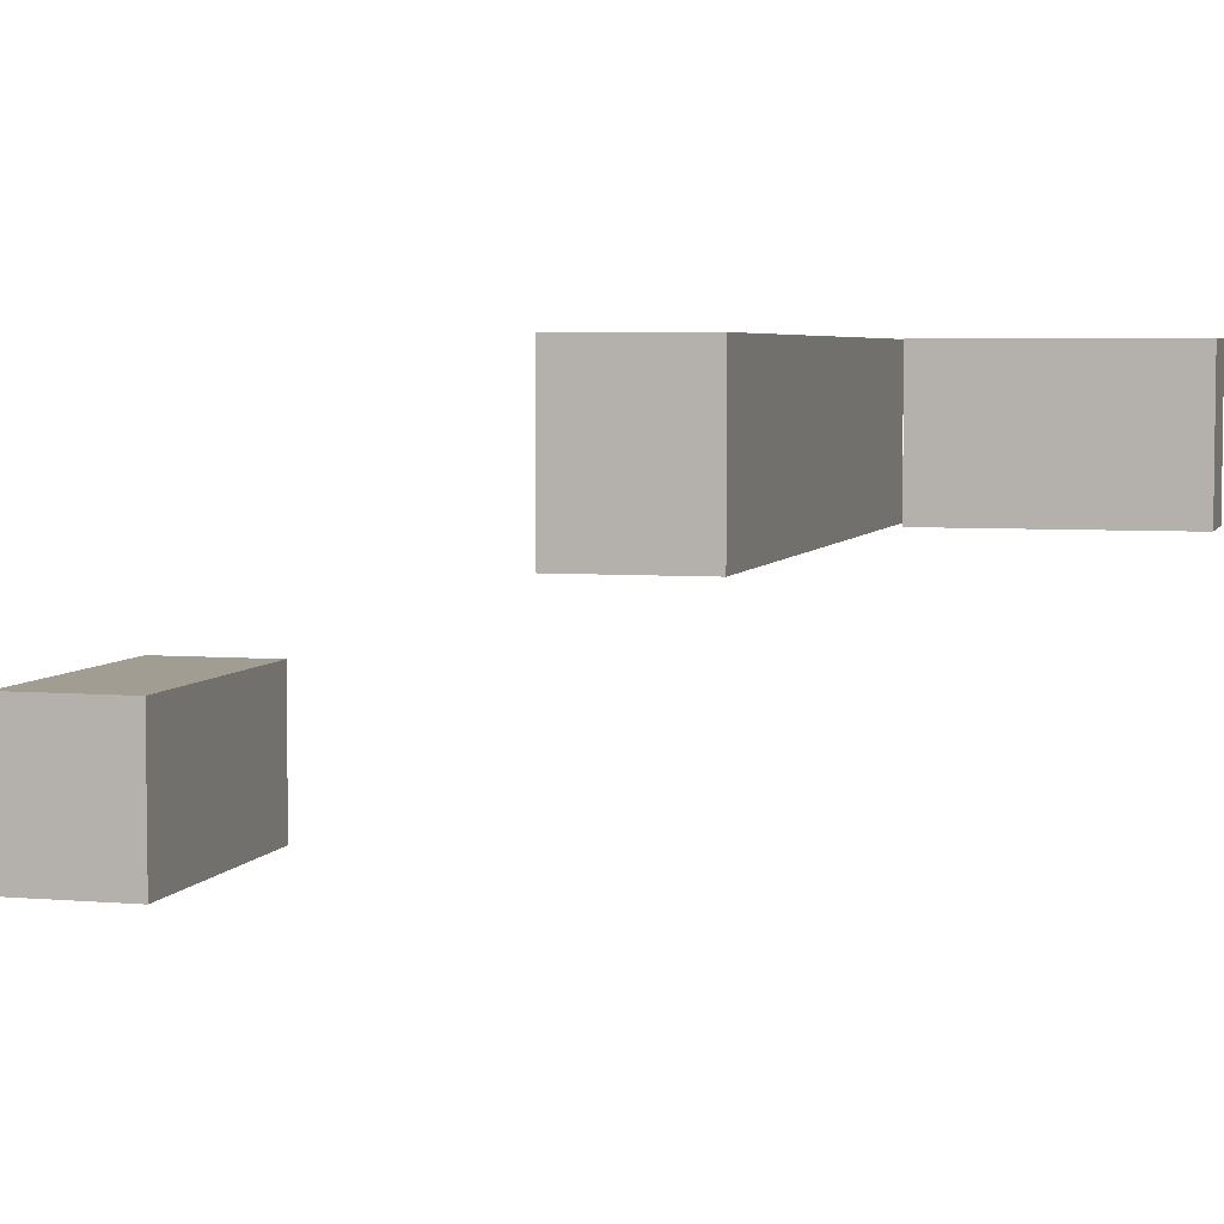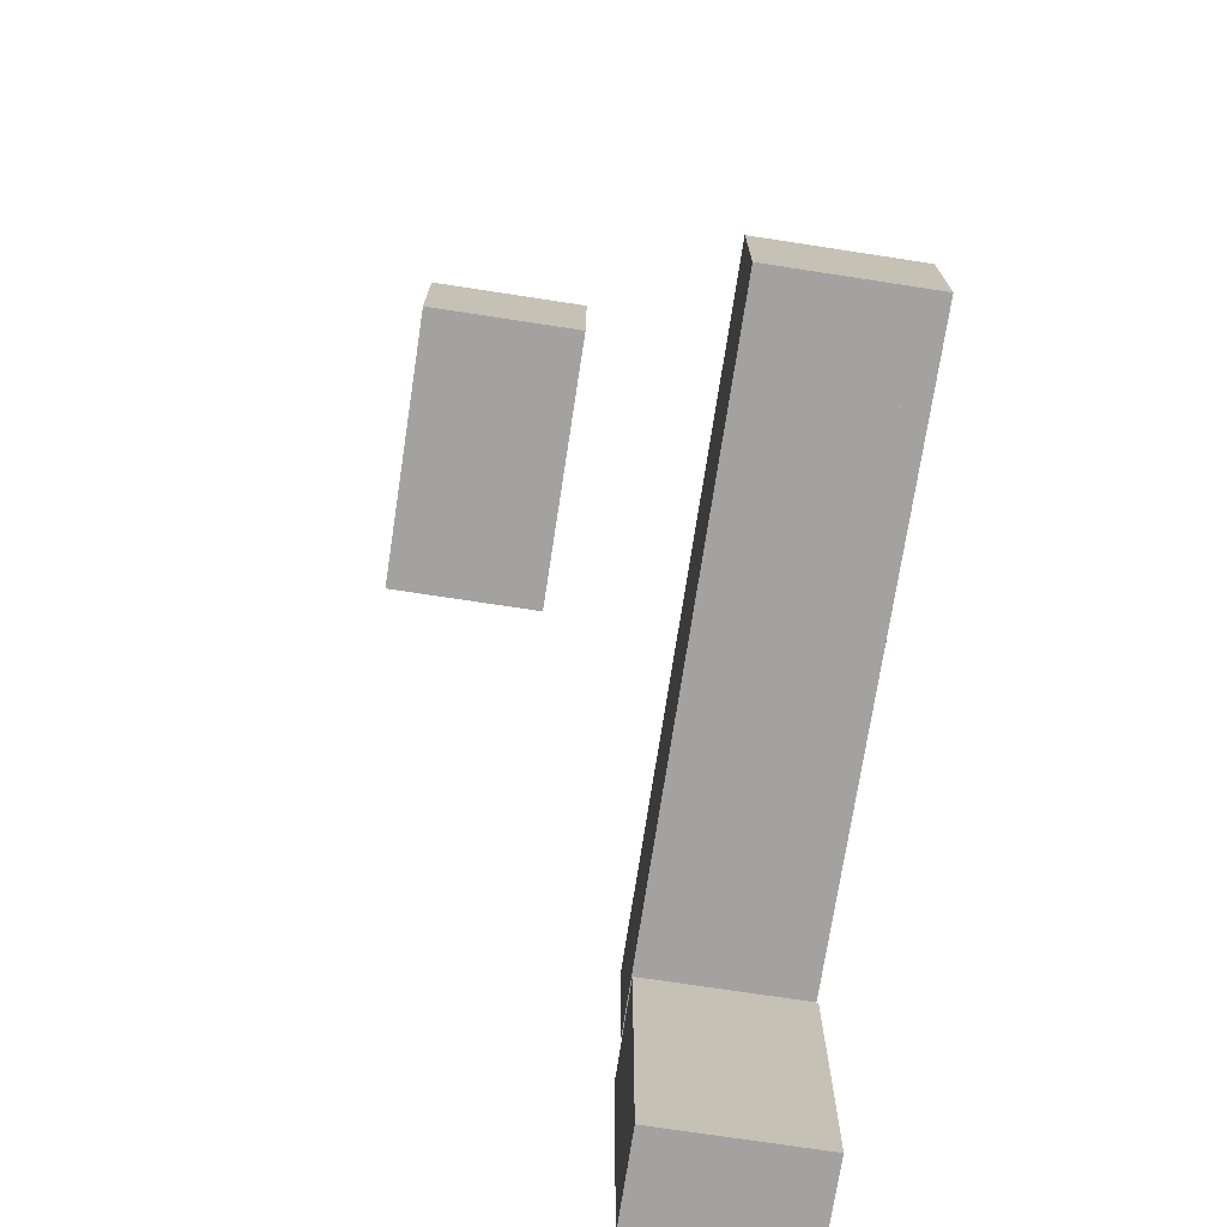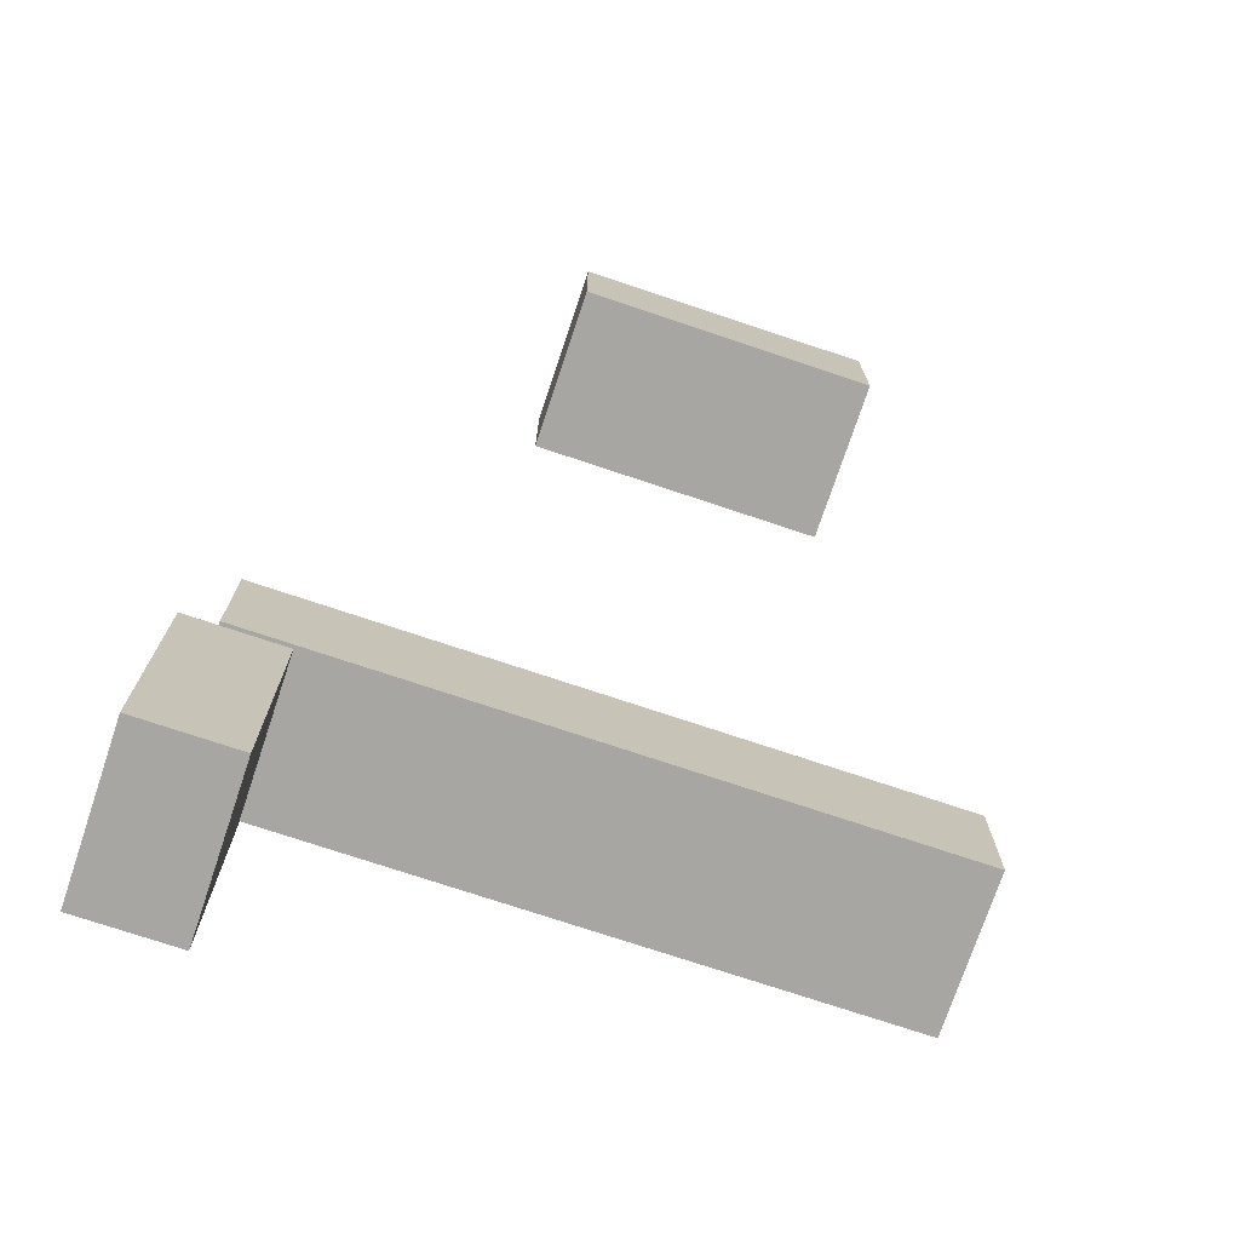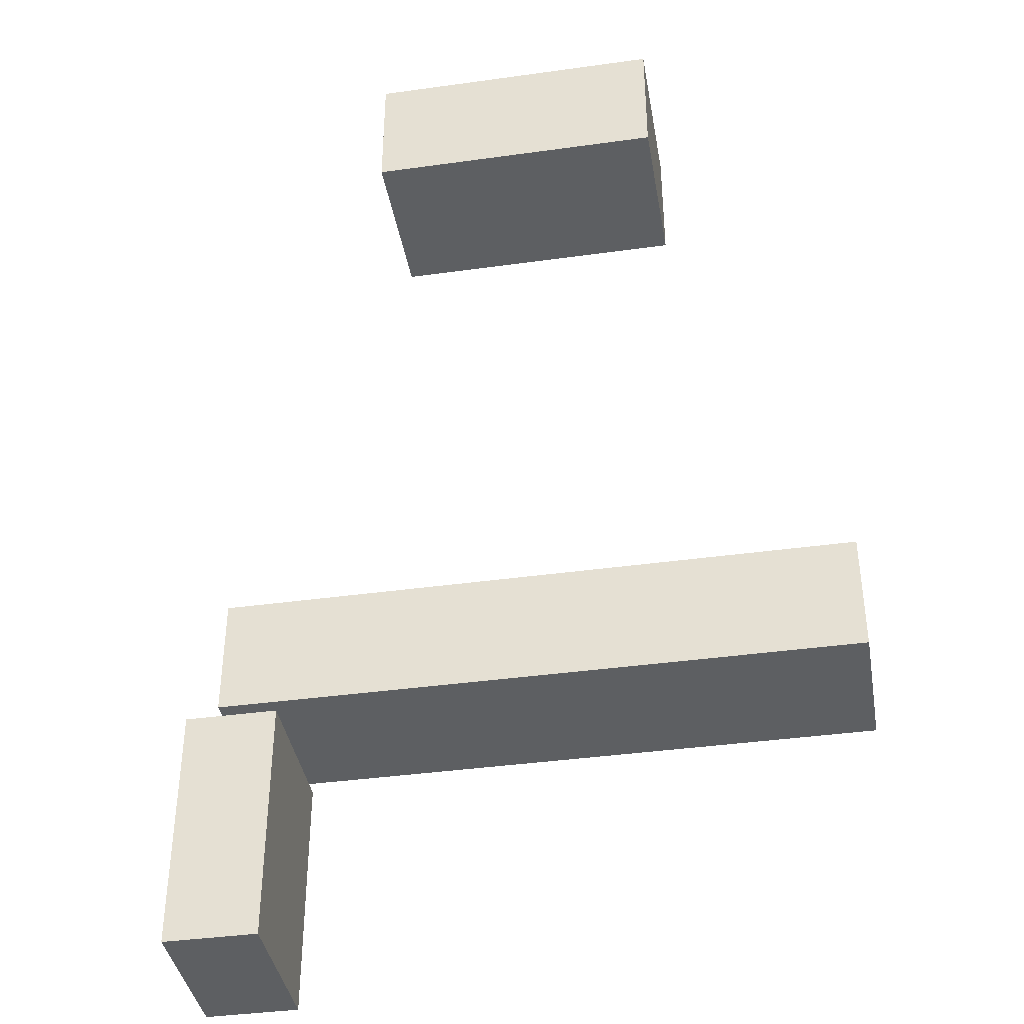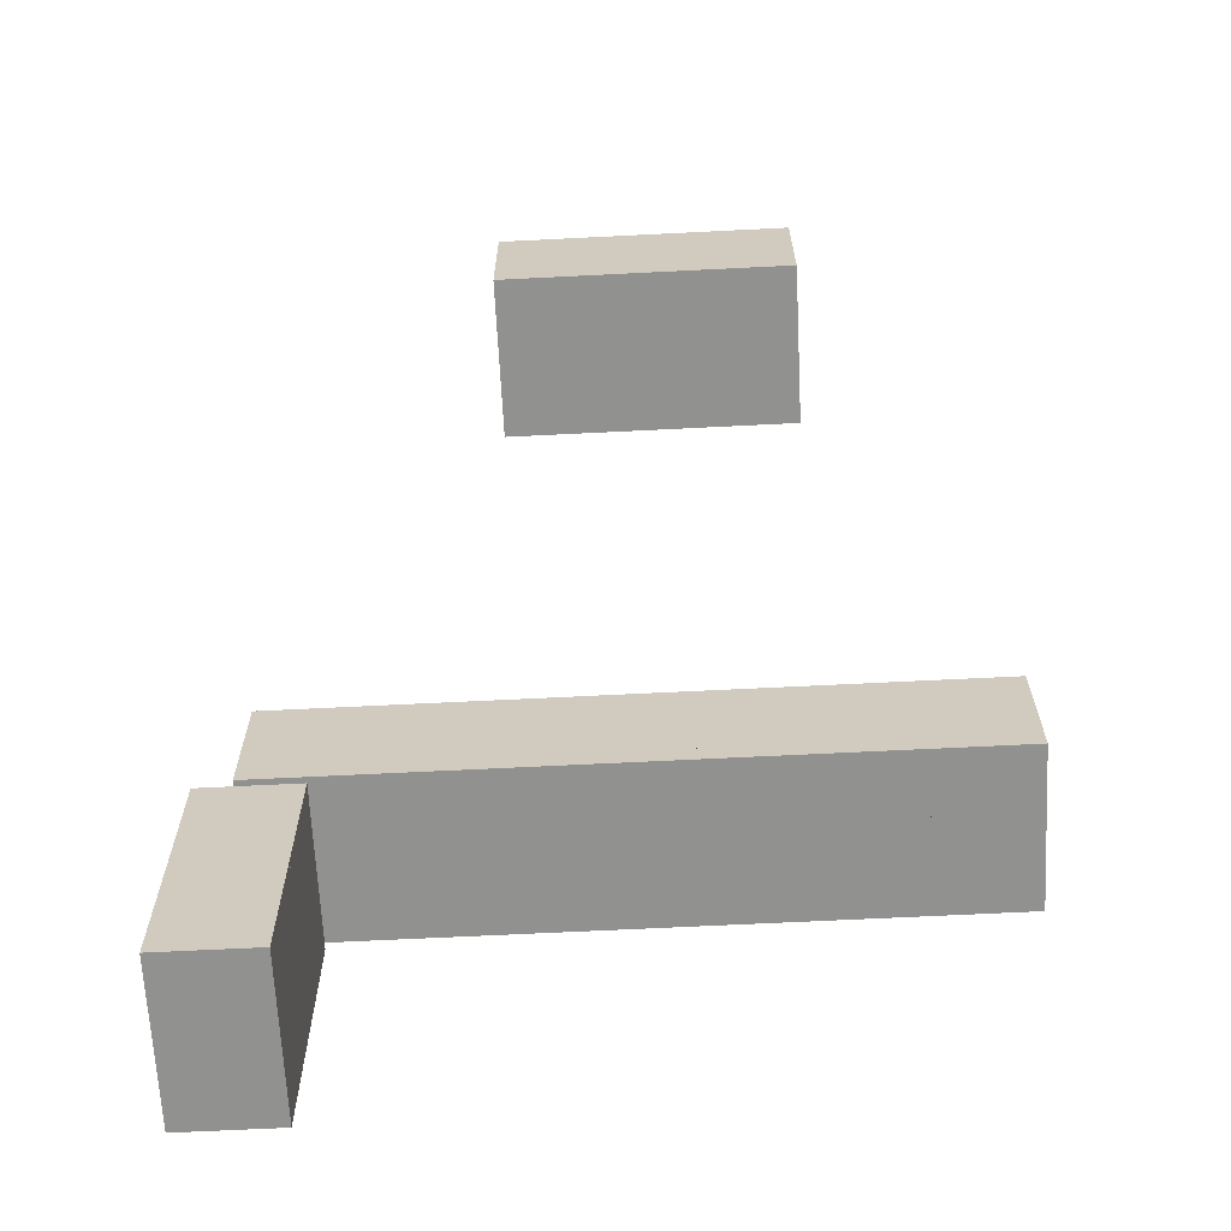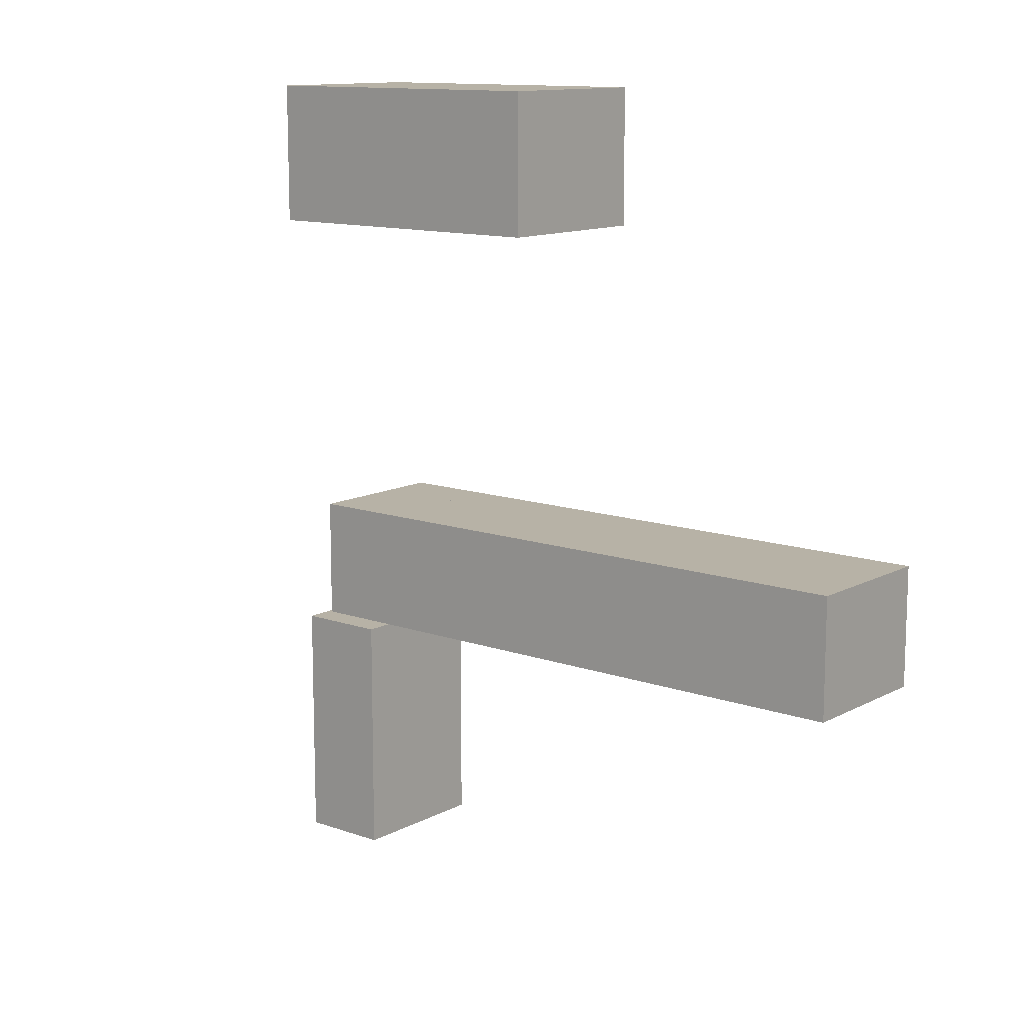
<metadata>
{"format":"obj","ext":"obj","renderer":"f3d","projection":"perspective","resolution":1024,"background":"white","views":[{"elev":4.8,"azim":-74.7,"up":"+Z"},{"elev":-72.7,"azim":-98.7,"up":"+Y"},{"elev":-74.0,"azim":161.5,"up":"+Y"},{"elev":-39.6,"azim":-170.2,"up":"+Y"},{"elev":-65.9,"azim":-177.1,"up":"+Y"},{"elev":12.4,"azim":-140.6,"up":"+Y"}]}
</metadata>
<code>
o geometry_0
v 1.65 0 1.16
v 1.91 -0 1.16
v 1.65 0.35 1.16
v 1.91 0.35 1.16
v 1.65 0 0.73
v 1.91 -0 0.73
v 1.65 0.35 0.73
v 1.91 0.35 0.73
f 2 4 1
f 5 2 1
f 1 4 3
f 3 5 1
f 2 8 4
f 6 2 5
f 6 8 2
f 4 8 3
f 7 5 3
f 3 8 7
f 7 6 5
f 8 6 7
o geometry_1
v -0 0.73 1.16
v 0.26 0.73 1.16
v 0 1.08 1.16
v 0.26 1.08 1.16
v -0 0.73 0.73
v 0.26 0.73 0.73
v 0 1.08 0.73
v 0.26 1.08 0.73
f 10 12 9
f 13 10 9
f 9 12 11
f 11 13 9
f 10 16 12
f 14 10 13
f 14 16 10
f 12 16 11
f 15 13 11
f 11 16 15
f 15 14 13
f 16 14 15
o geometry_2
v 0.26 0.73 1.16
v 0.52 0.73 1.16
v 0.26 1.08 1.16
v 0.52 1.08 1.16
v 0.26 0.73 0.73
v 0.52 0.73 0.73
v 0.26 1.08 0.73
v 0.52 1.08 0.73
f 18 20 17
f 21 18 17
f 17 20 19
f 19 21 17
f 18 24 20
f 22 18 21
f 22 24 18
f 20 24 19
f 23 21 19
f 19 24 23
f 23 22 21
f 24 22 23
o geometry_3
v 0.52 0.73 1.16
v 0.78 0.73 1.16
v 0.52 1.08 1.16
v 0.78 1.08 1.16
v 0.52 0.73 0.73
v 0.78 0.73 0.73
v 0.52 1.08 0.73
v 0.78 1.08 0.73
f 26 28 25
f 29 26 25
f 25 28 27
f 27 29 25
f 26 32 28
f 30 26 29
f 30 32 26
f 28 32 27
f 31 29 27
f 27 32 31
f 31 30 29
f 32 30 31
o geometry_4
v 0.78 0.73 1.16
v 1.04 0.73 1.16
v 0.78 1.08 1.16
v 1.04 1.08 1.16
v 0.78 0.73 0.73
v 1.04 0.73 0.73
v 0.78 1.08 0.73
v 1.04 1.08 0.73
f 34 36 33
f 37 34 33
f 33 36 35
f 35 37 33
f 34 40 36
f 38 34 37
f 38 40 34
f 36 40 35
f 39 37 35
f 35 40 39
f 39 38 37
f 40 38 39
o geometry_5
v 1.04 0.73 1.16
v 1.3 0.73 1.16
v 1.04 1.08 1.16
v 1.3 1.08 1.16
v 1.04 0.73 0.73
v 1.3 0.73 0.73
v 1.04 1.08 0.73
v 1.3 1.08 0.73
f 42 44 41
f 45 42 41
f 41 44 43
f 43 45 41
f 42 48 44
f 46 42 45
f 46 48 42
f 44 48 43
f 47 45 43
f 43 48 47
f 47 46 45
f 48 46 47
o geometry_6
v 1.3 0.73 1.16
v 1.56 0.73 1.16
v 1.3 1.08 1.16
v 1.56 1.08 1.16
v 1.3 0.73 0.73
v 1.56 0.73 0.73
v 1.3 1.08 0.73
v 1.56 1.08 0.73
f 50 52 49
f 53 50 49
f 49 52 51
f 51 53 49
f 50 56 52
f 54 50 53
f 54 56 50
f 52 56 51
f 55 53 51
f 51 56 55
f 55 54 53
f 56 54 55
o geometry_7
v 1.56 0.73 1.16
v 1.82 0.73 1.16
v 1.56 1.08 1.16
v 1.82 1.08 1.16
v 1.56 0.73 0.73
v 1.82 0.73 0.73
v 1.56 1.08 0.73
v 1.82 1.08 0.73
f 58 60 57
f 61 58 57
f 57 60 59
f 59 61 57
f 58 64 60
f 62 58 61
f 62 64 58
f 60 64 59
f 63 61 59
f 59 64 63
f 63 62 61
f 64 62 63
o geometry_8
v 1.65 0.35 1.16
v 1.91 0.35 1.16
v 1.65 0.7 1.16
v 1.91 0.7 1.16
v 1.65 0.35 0.73
v 1.91 0.35 0.73
v 1.65 0.7 0.73
v 1.91 0.7 0.73
f 66 68 65
f 69 66 65
f 65 68 67
f 67 69 65
f 66 72 68
f 70 66 69
f 70 72 66
f 68 72 67
f 71 69 67
f 67 72 71
f 71 70 69
f 72 70 71
o geometry_9
v 0.46 2.05 0.43
v 0.72 2.05 0.43
v 0.46 2.4 0.43
v 0.72 2.4 0.43
v 0.46 2.05 0
v 0.72 2.05 0
v 0.46 2.4 0
v 0.72 2.4 0
f 74 76 73
f 77 74 73
f 73 76 75
f 75 77 73
f 74 80 76
f 78 74 77
f 78 80 74
f 76 80 75
f 79 77 75
f 75 80 79
f 79 78 77
f 80 78 79
o geometry_10
v 0.72 2.05 0.43
v 0.98 2.05 0.43
v 0.72 2.4 0.43
v 0.98 2.4 0.43
v 0.72 2.05 0
v 0.98 2.05 0
v 0.72 2.4 0
v 0.98 2.4 0
f 82 84 81
f 85 82 81
f 81 84 83
f 83 85 81
f 82 88 84
f 86 82 85
f 86 88 82
f 84 88 83
f 87 85 83
f 83 88 87
f 87 86 85
f 88 86 87
o geometry_11
v 0.98 2.05 0.43
v 1.24 2.05 0.43
v 0.98 2.4 0.43
v 1.24 2.4 0.43
v 0.98 2.05 0
v 1.24 2.05 0
v 0.98 2.4 0
v 1.24 2.4 0
f 90 92 89
f 93 90 89
f 89 92 91
f 91 93 89
f 90 96 92
f 94 90 93
f 94 96 90
f 92 96 91
f 95 93 91
f 91 96 95
f 95 94 93
f 96 94 95

</code>
